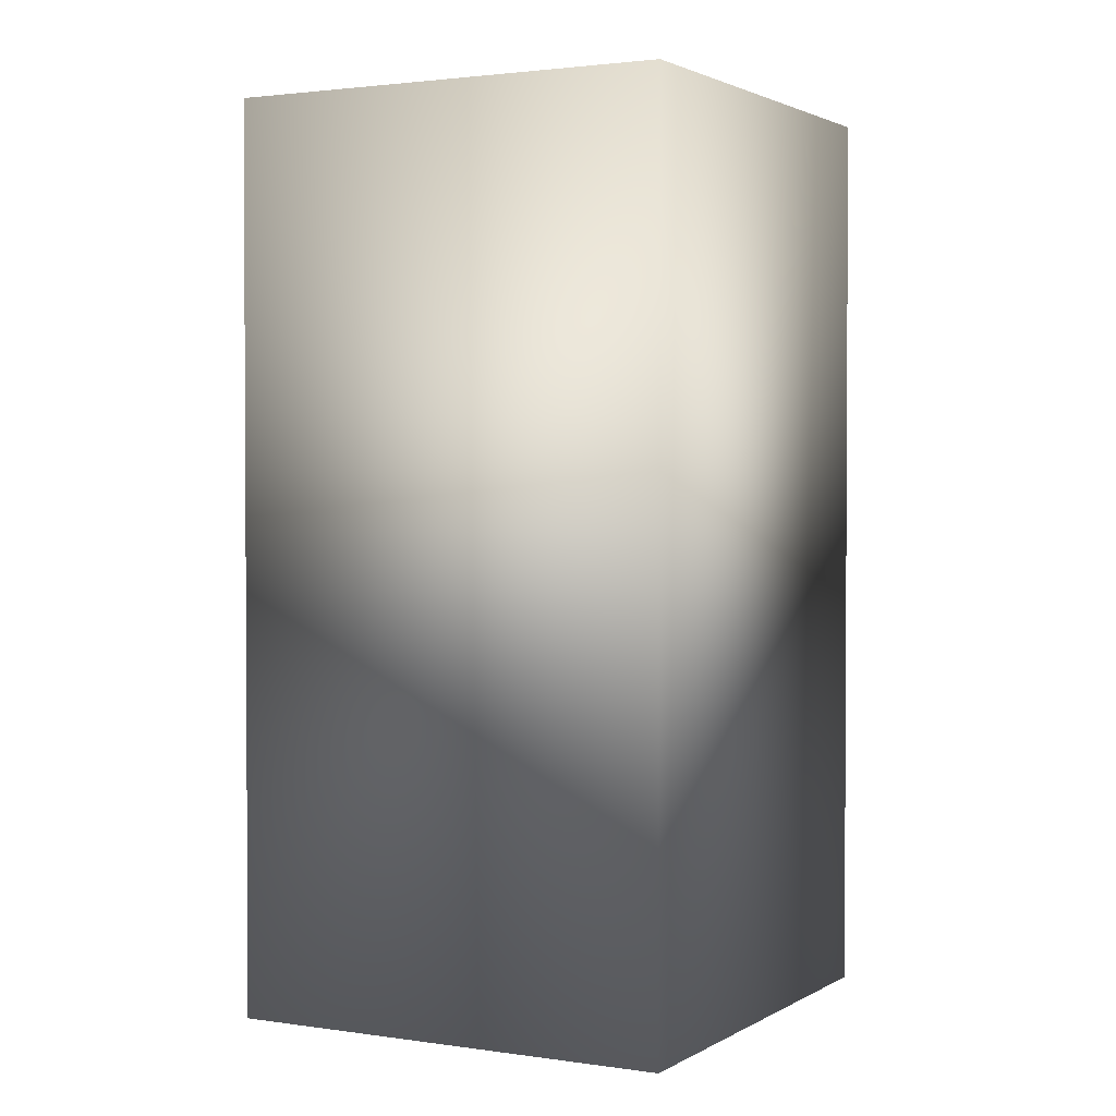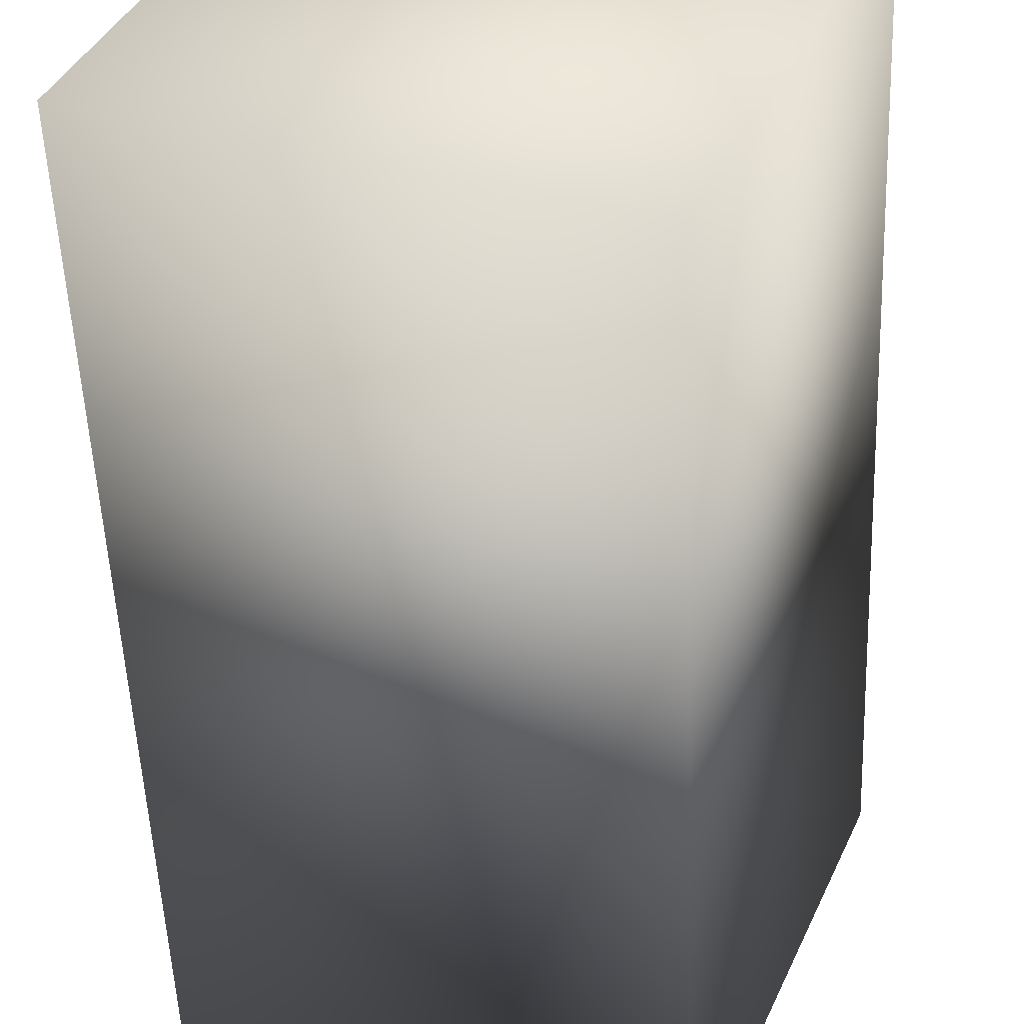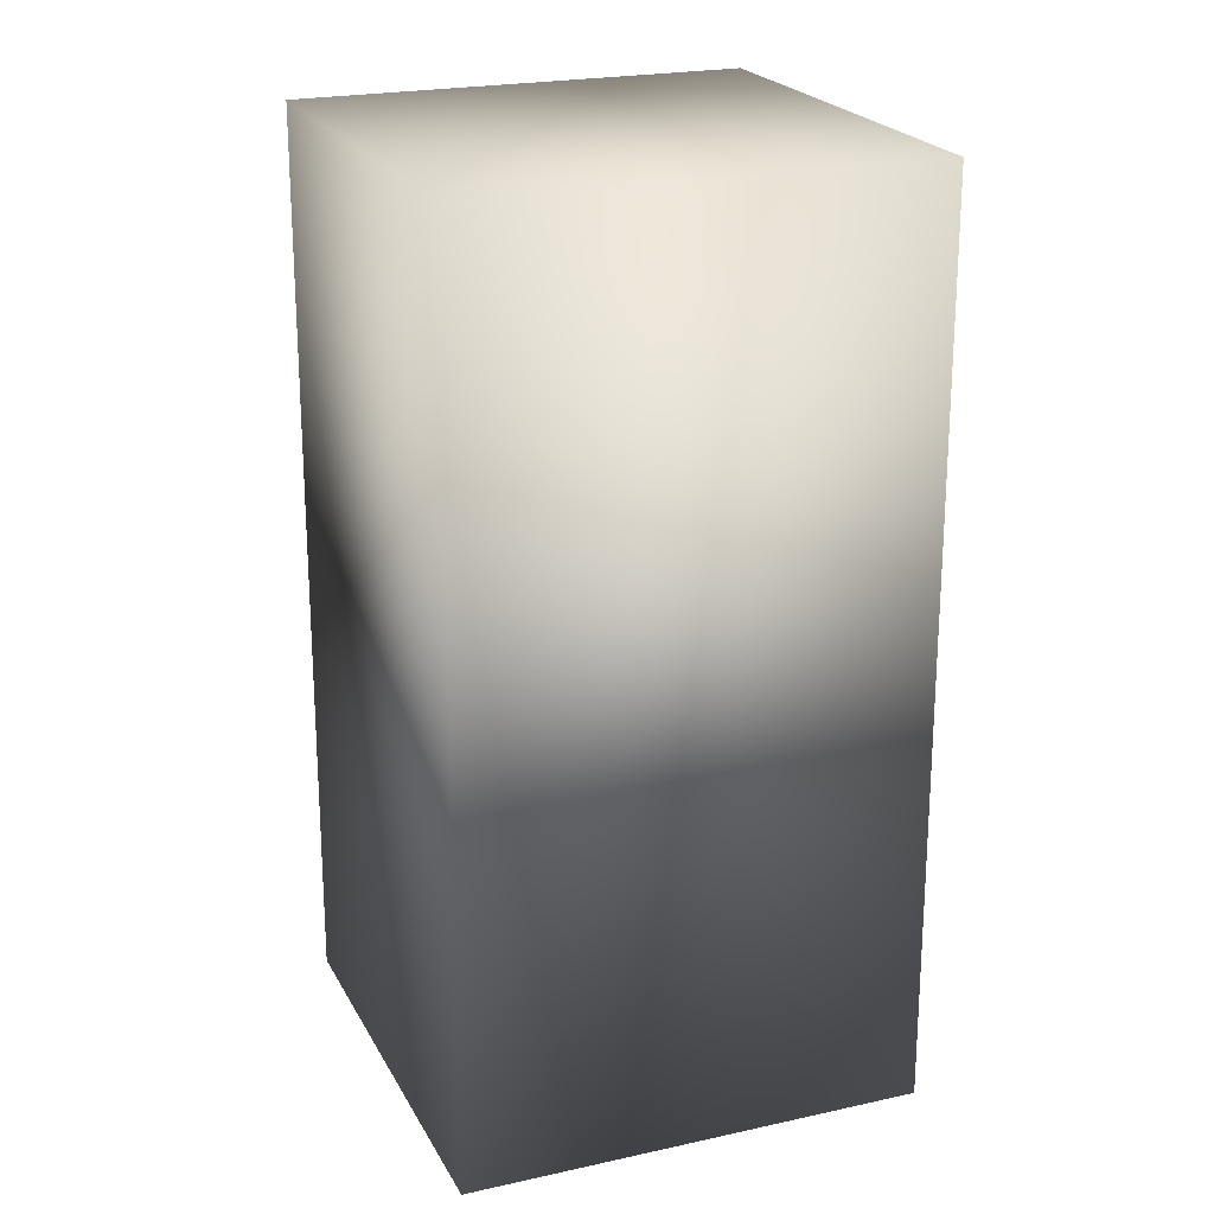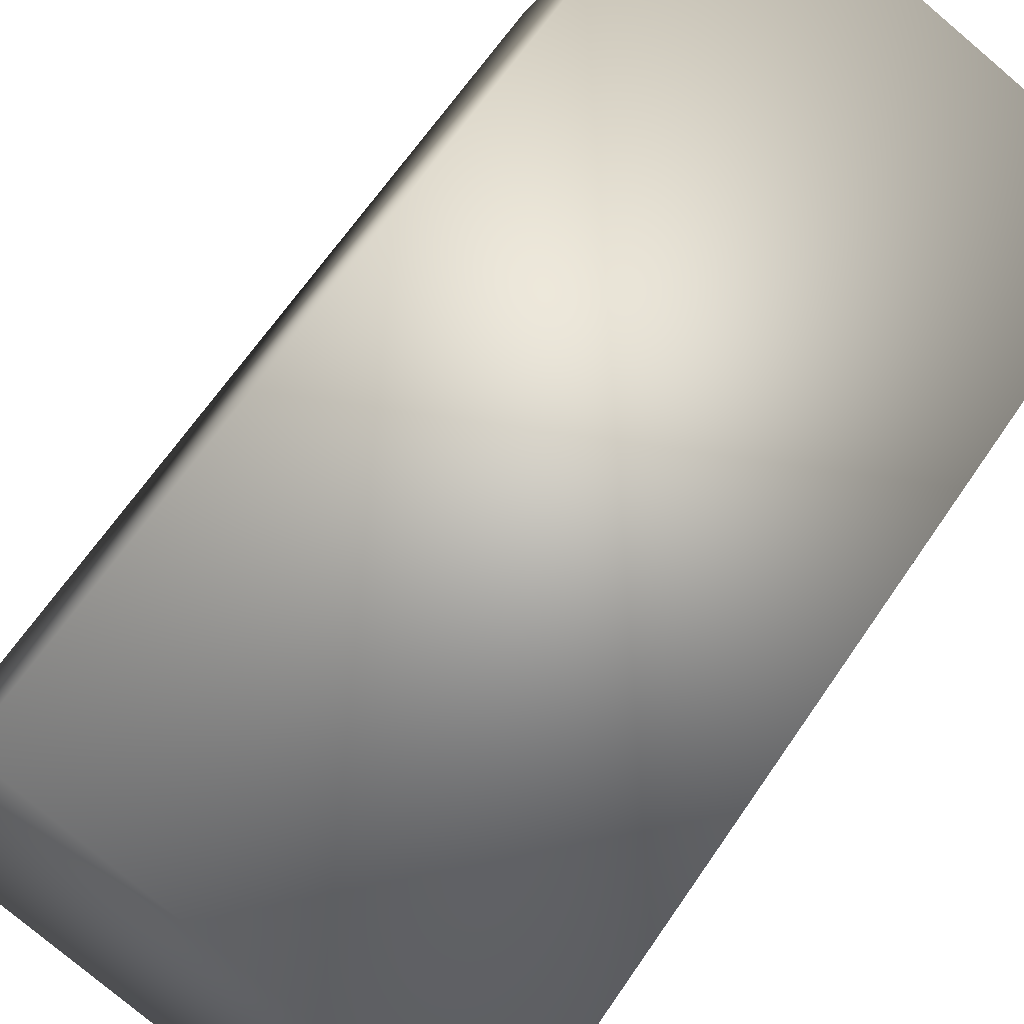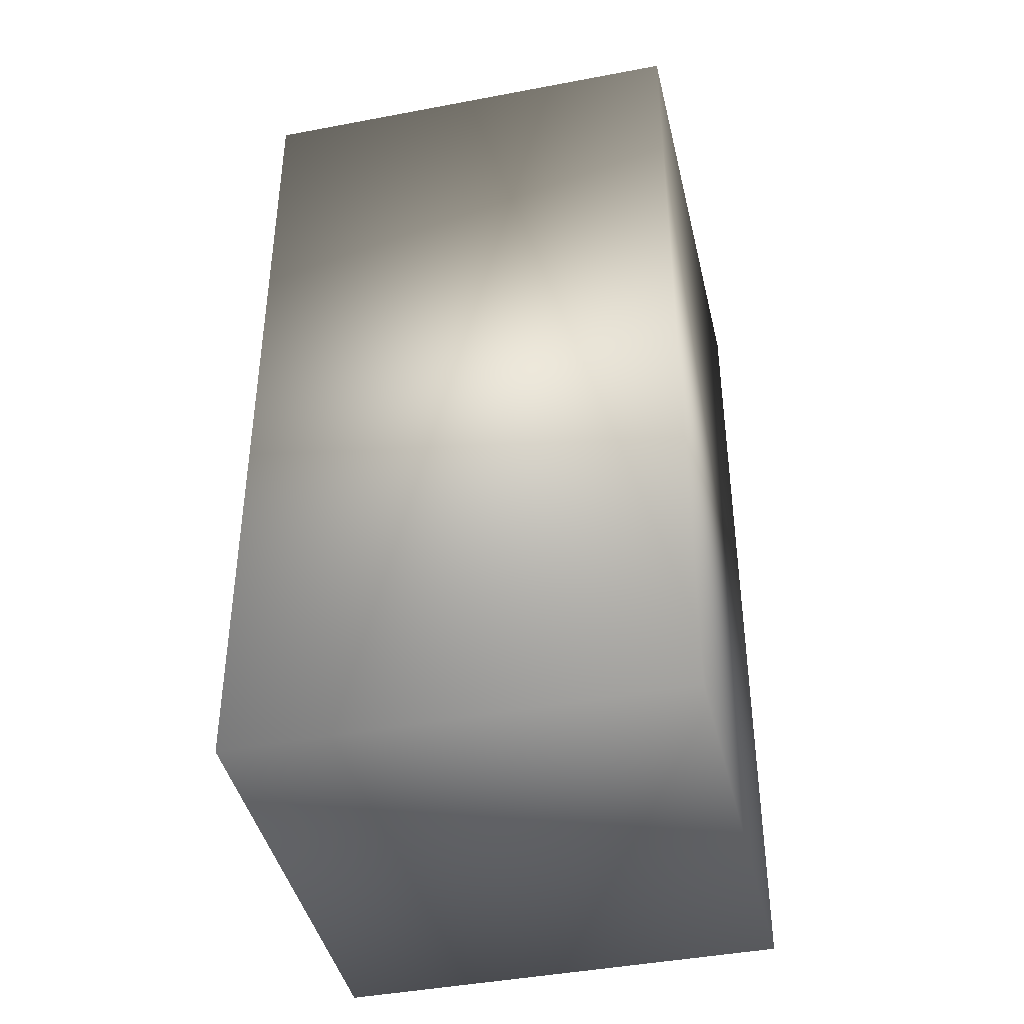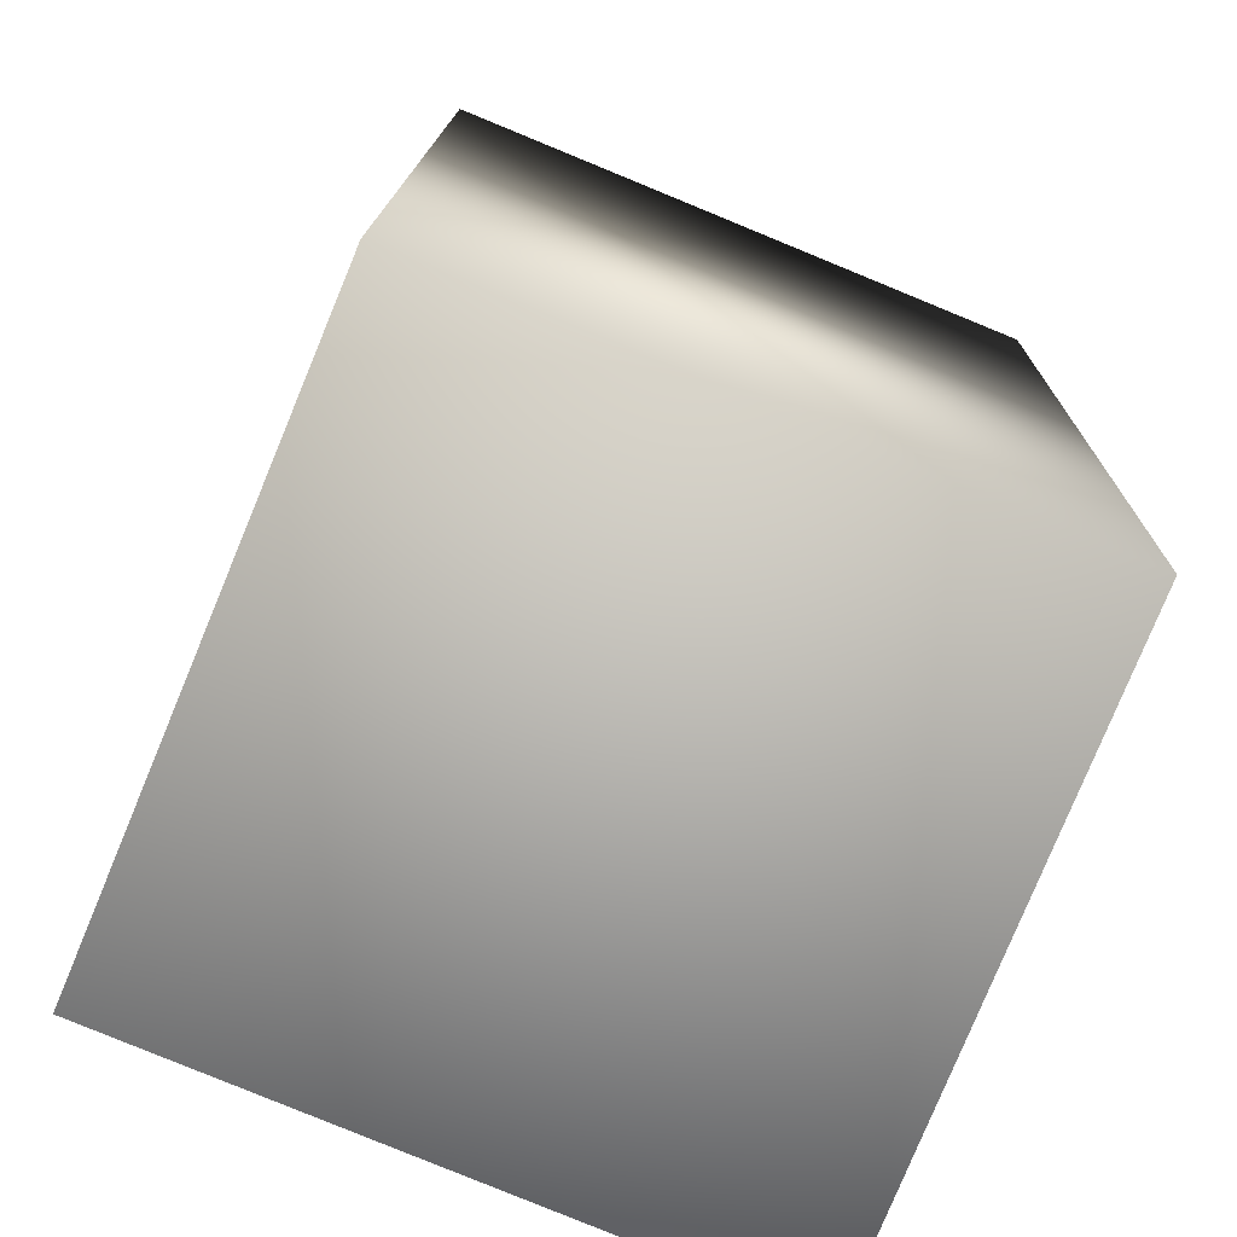
<metadata>
{"format":"obj","ext":"obj","renderer":"f3d","projection":"perspective","resolution":1024,"background":"white","views":[{"elev":2.0,"azim":140.6,"up":"+Y"},{"elev":-52.2,"azim":2.3,"up":"+Z"},{"elev":21.9,"azim":1.0,"up":"+Y"},{"elev":65.9,"azim":34.3,"up":"+Z"},{"elev":-42.2,"azim":125.3,"up":"+Y"},{"elev":12.1,"azim":0.8,"up":"+Z"}]}
</metadata>
<code>
v -0.7536 0.6784 -0.3832
v -0.4331 0.6784 -0.5151
v -0.3032 0.6784 -0.1996
v -0.6237 0.6784 -0.06769
v -0.7536 -0.006537 -0.3832
v -0.4331 -0.006537 -0.5151
v -0.3032 -0.006537 -0.1996
v -0.6237 -0.006537 -0.06769
f 1 4 3
f 1 3 2
f 1 5 8
f 1 8 4
f 1 6 5
f 1 2 6
f 2 7 6
f 2 3 7
f 4 8 7
f 4 7 3
f 5 6 7
f 5 7 8

</code>
